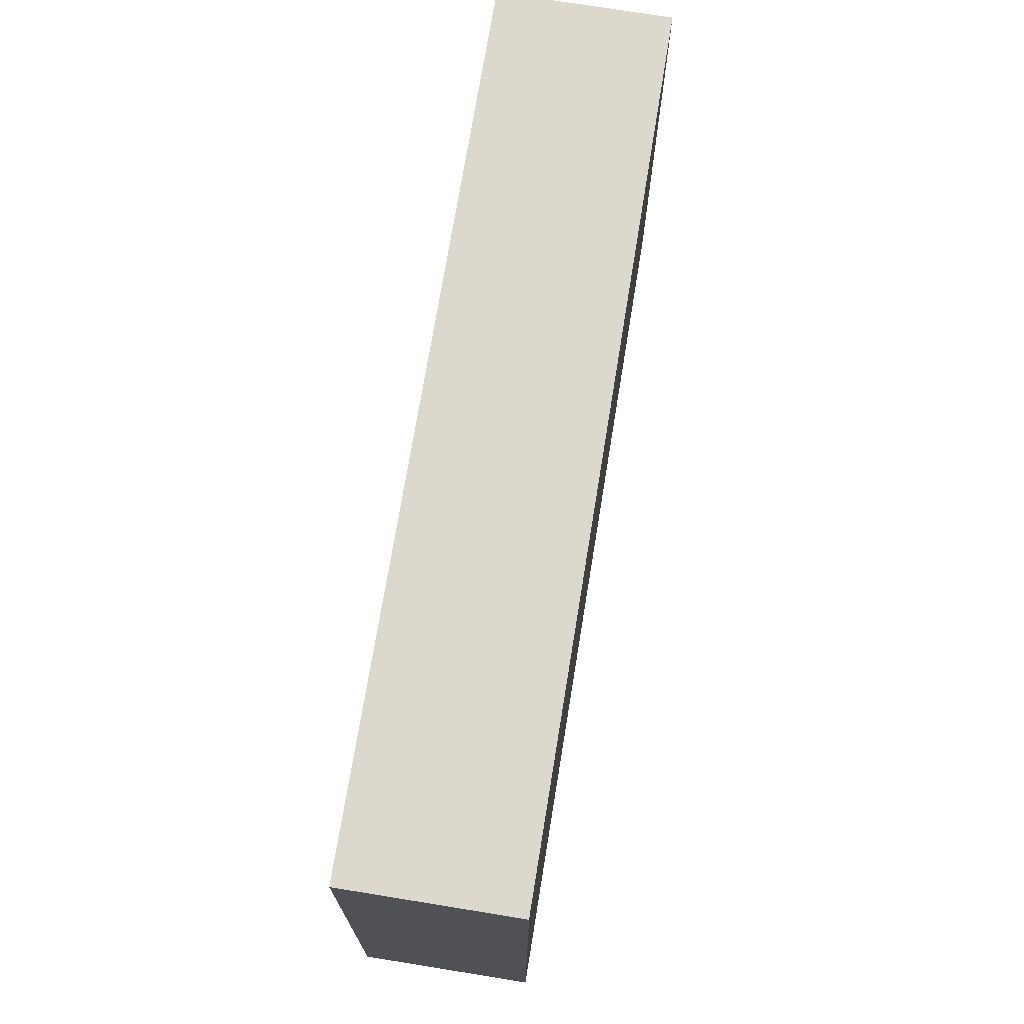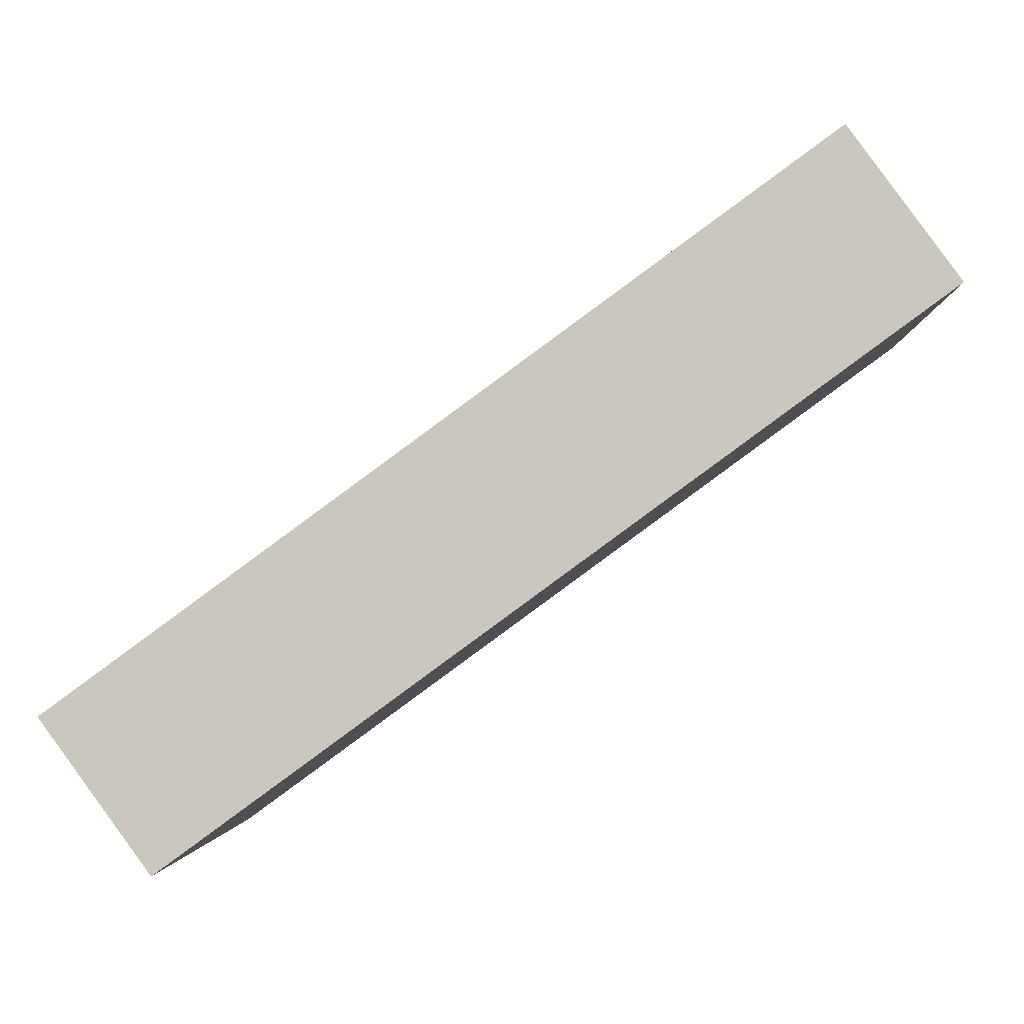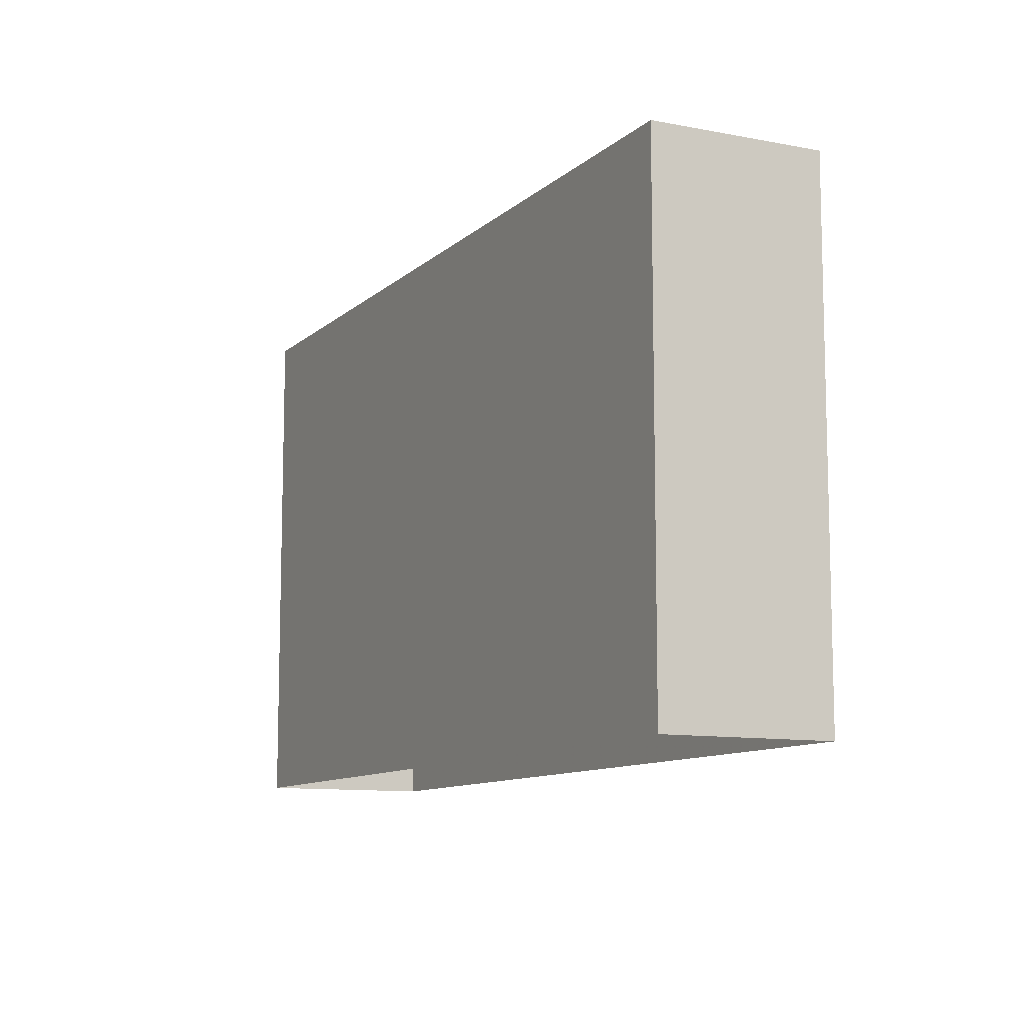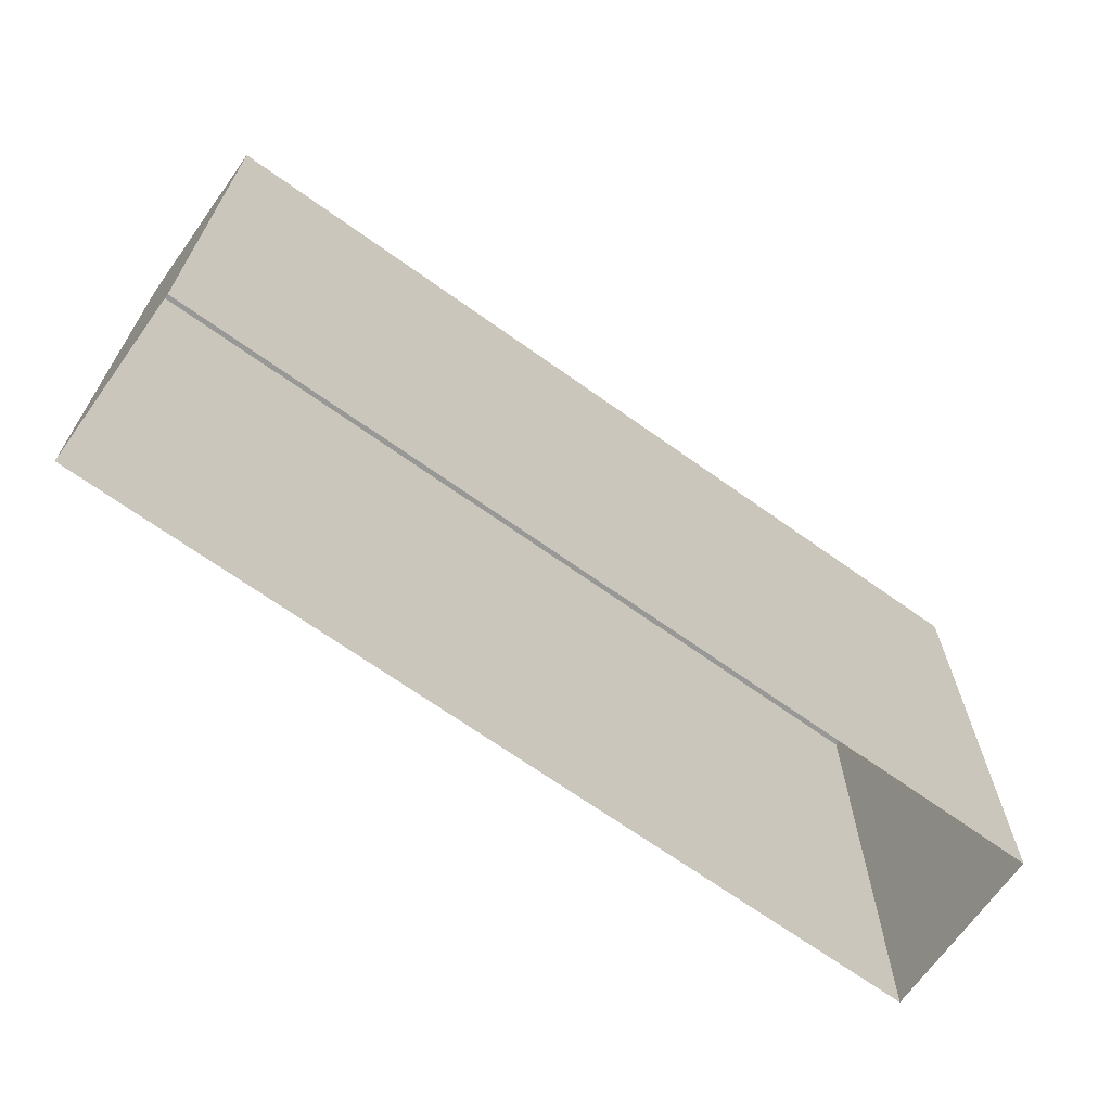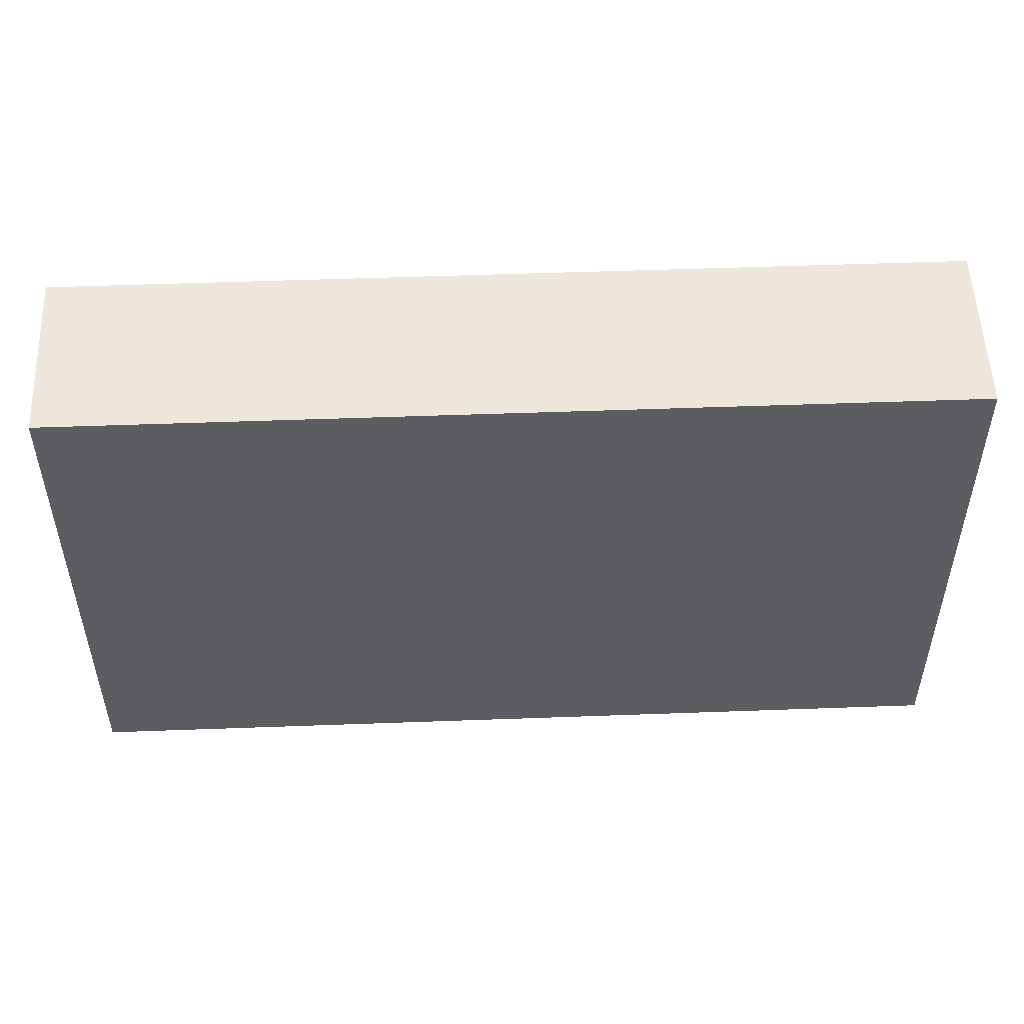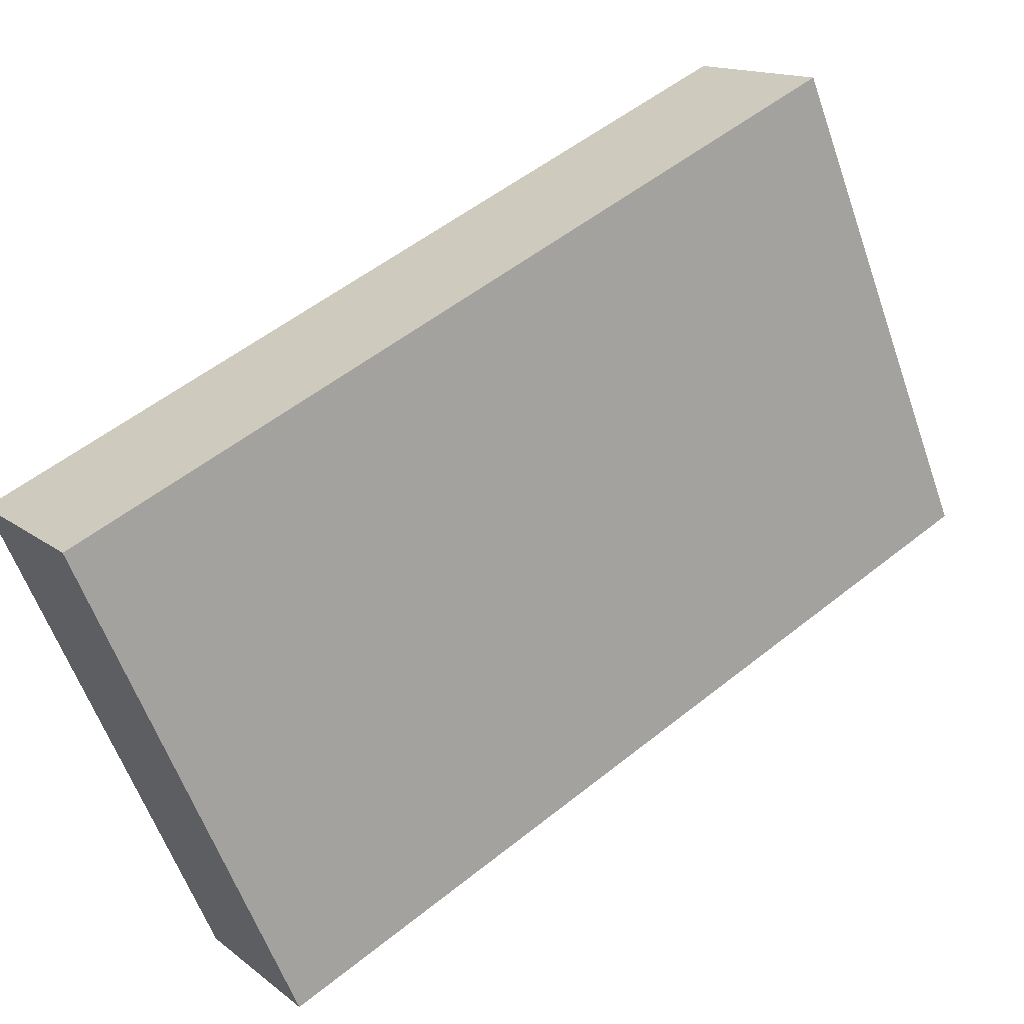
<metadata>
{"format":"obj","ext":"obj","renderer":"f3d","projection":"perspective","resolution":1024,"background":"white","views":[{"elev":72.2,"azim":-44.6,"up":"+Z"},{"elev":-2.2,"azim":2.7,"up":"+Y"},{"elev":-10.3,"azim":-80.3,"up":"+Z"},{"elev":-68.5,"azim":0.6,"up":"+Z"},{"elev":52.8,"azim":33.9,"up":"+Z"},{"elev":-60.8,"azim":19.5,"up":"+Y"}]}
</metadata>
<code>
v 1.309e+04 -1.505e+04 23.64
v 1.308e+04 -1.505e+04 23.64
v 1.309e+04 -1.504e+04 23.64
v 1.308e+04 -1.505e+04 23.64
v 1.308e+04 -1.505e+04 26.79
v 1.309e+04 -1.505e+04 26.79
v 1.309e+04 -1.504e+04 26.79
v 1.308e+04 -1.505e+04 26.79
f 1 2 3
f 1 4 2
f 5 6 7
f 5 8 6
f 7 1 3
f 7 6 1
f 8 4 1
f 6 8 1
f 5 2 4
f 8 5 4
f 5 3 2
f 5 7 3

</code>
